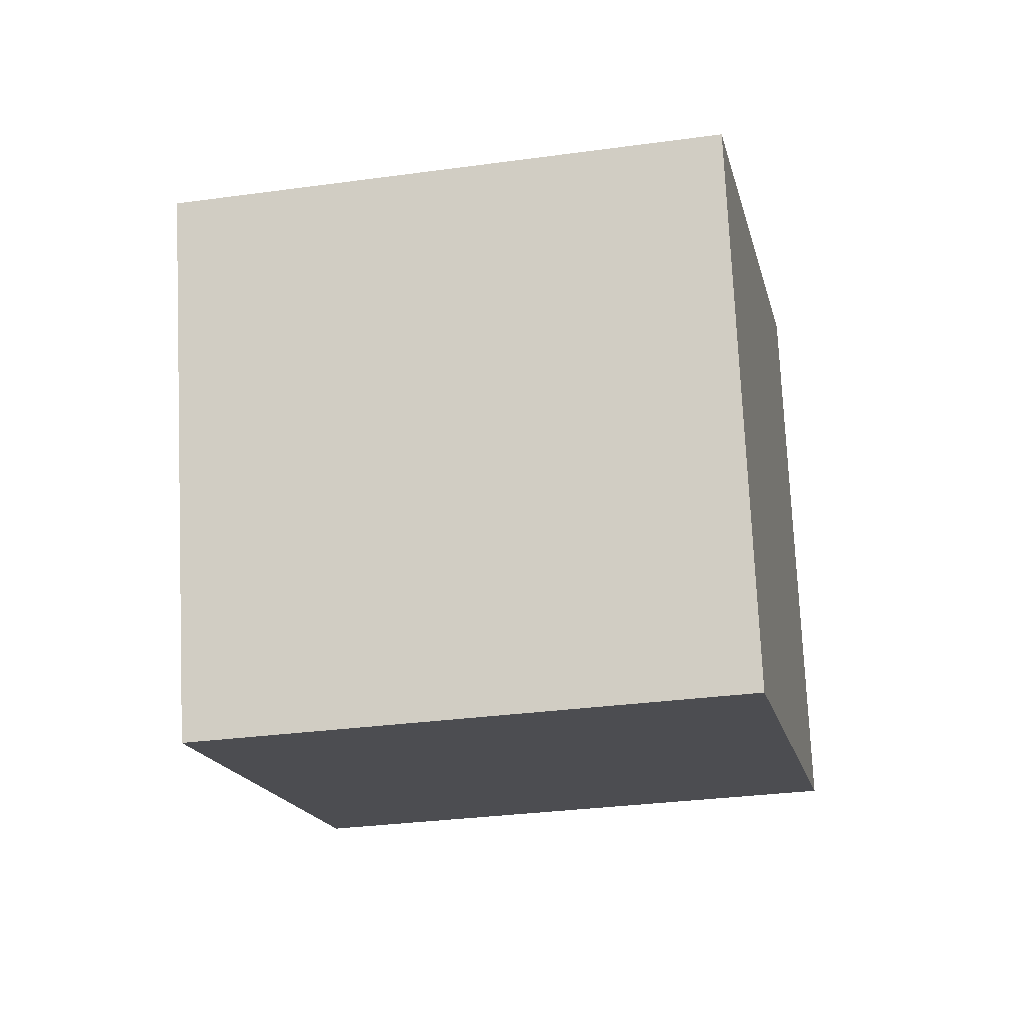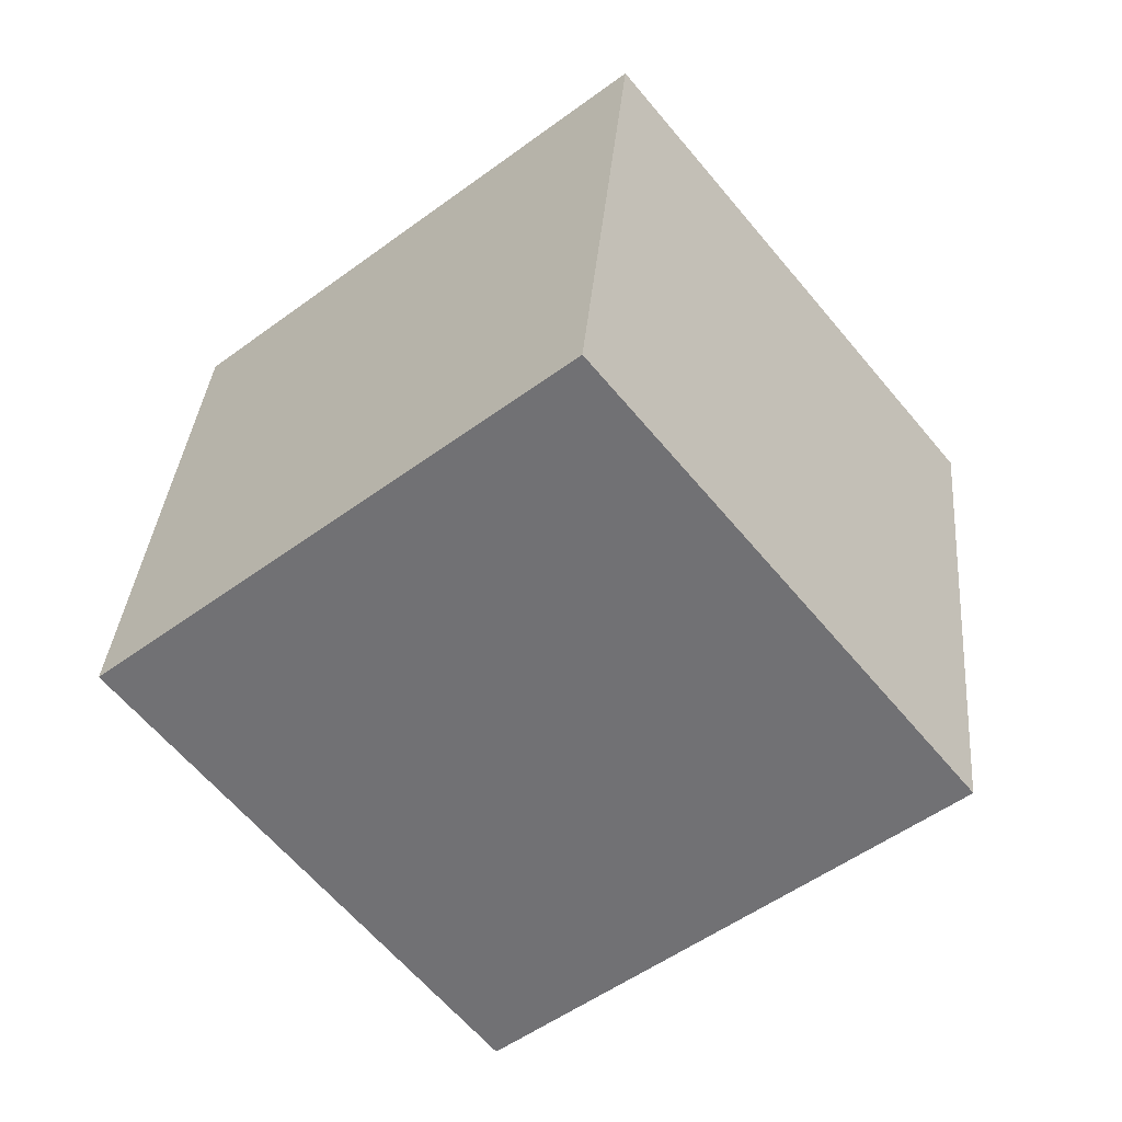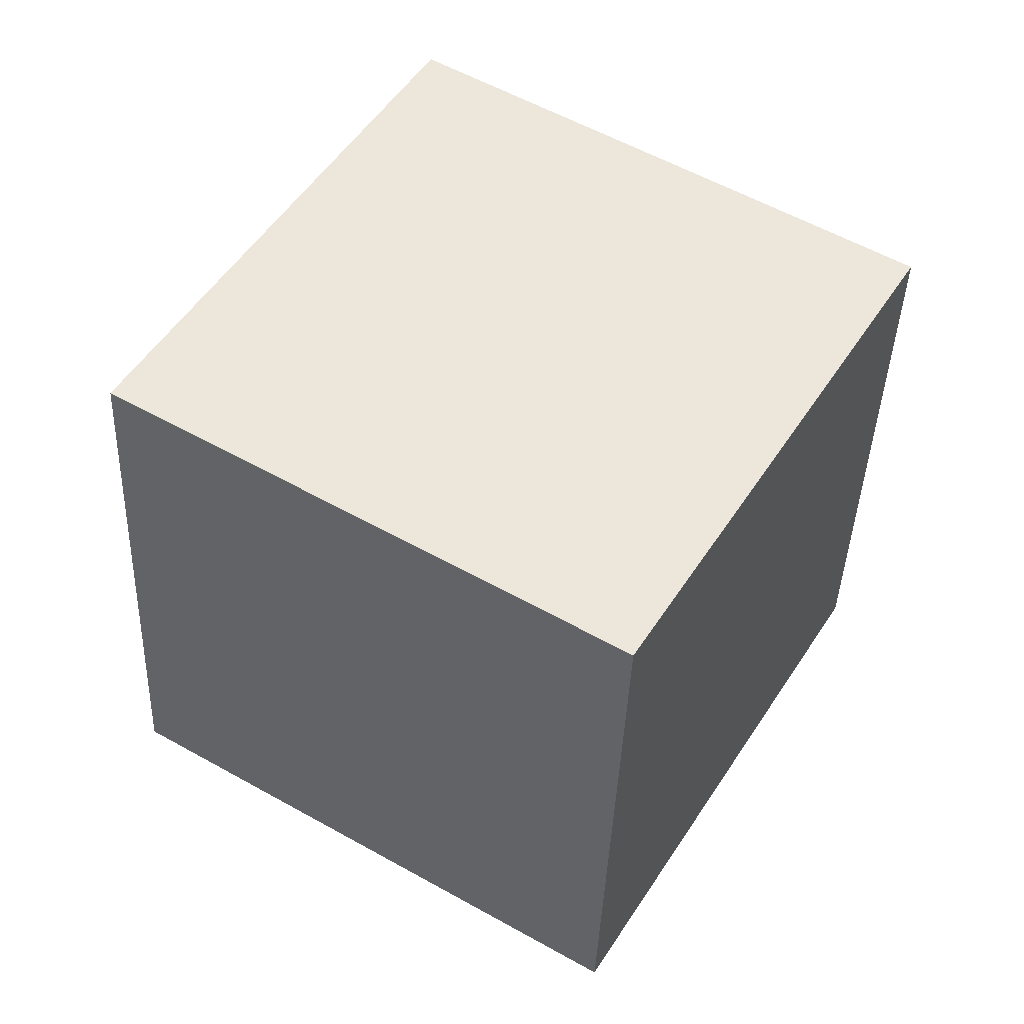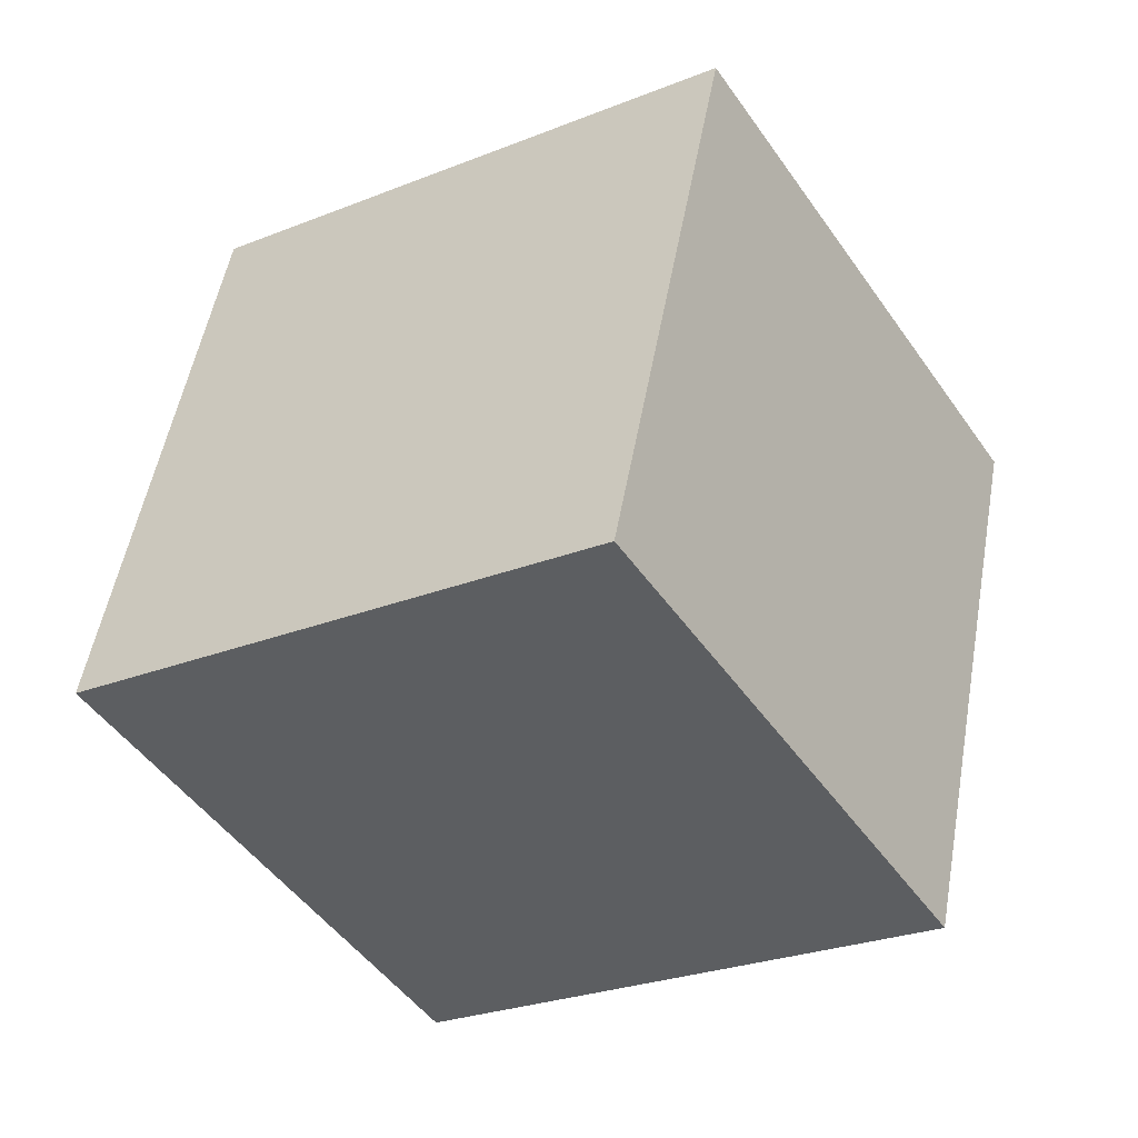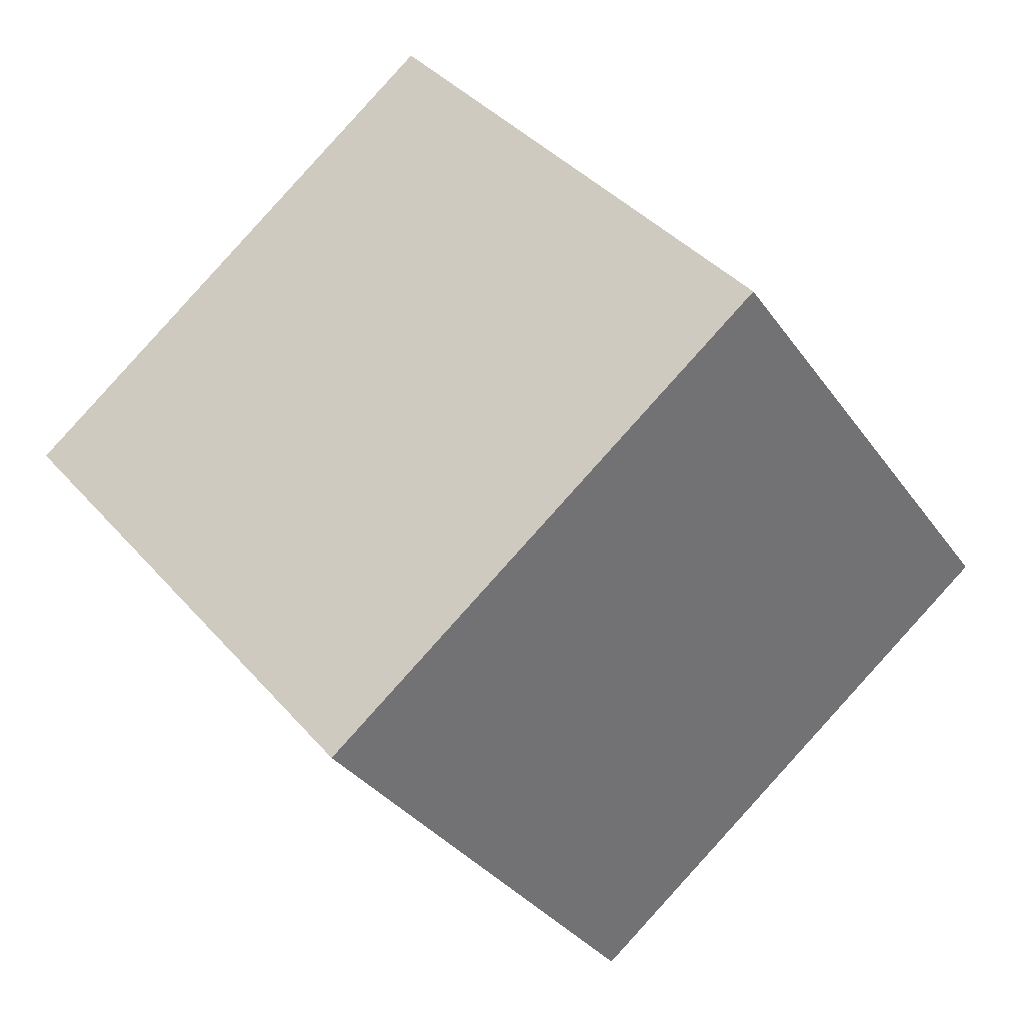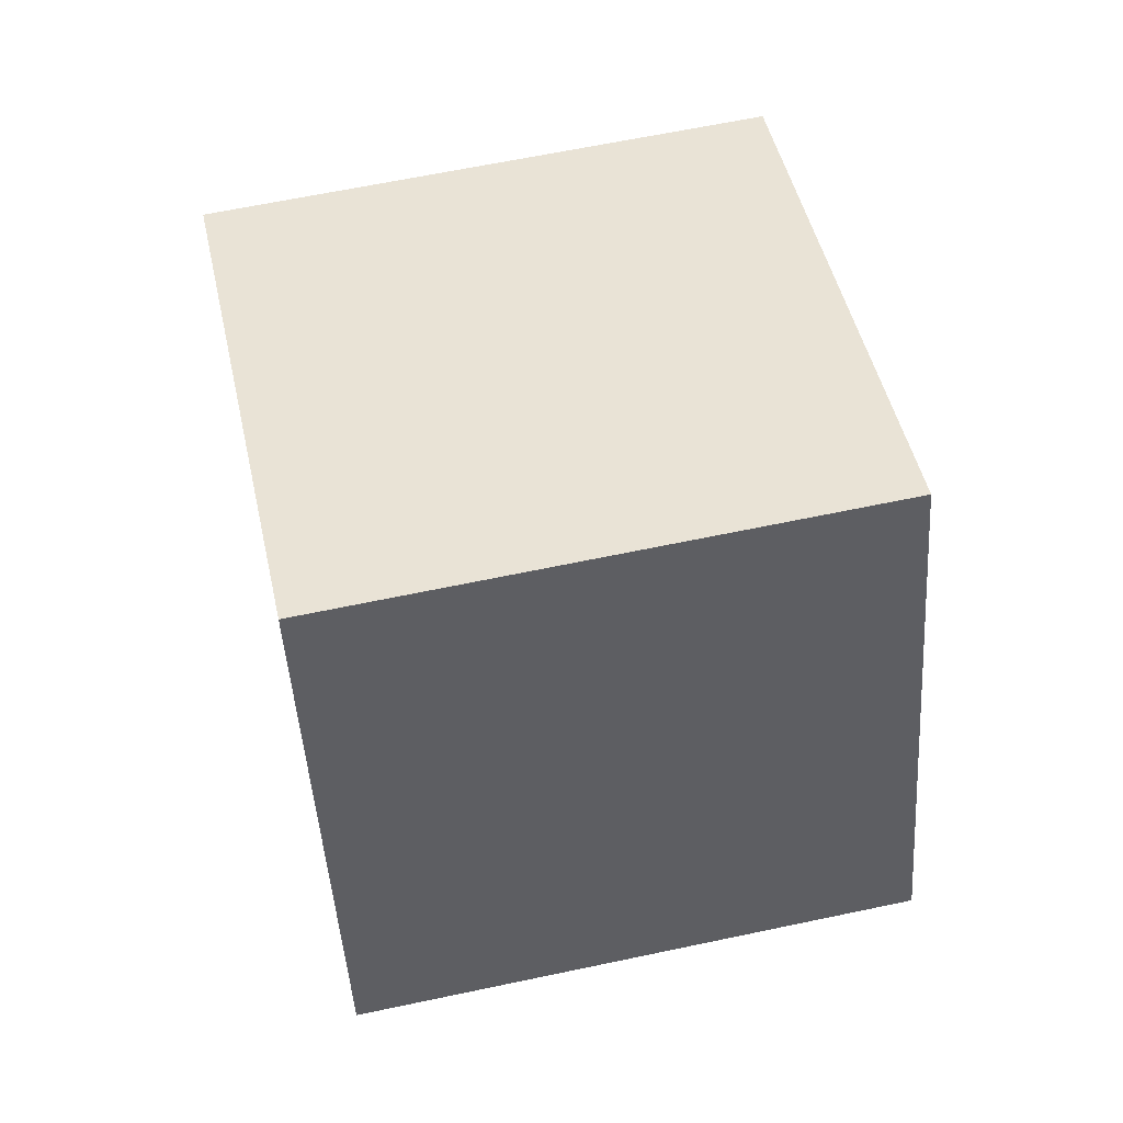
<metadata>
{"format":"obj","ext":"obj","renderer":"f3d","projection":"perspective","resolution":1024,"background":"white","views":[{"elev":70.3,"azim":-150.3,"up":"+Y"},{"elev":-44.9,"azim":-18.4,"up":"+Y"},{"elev":-30.1,"azim":-10.1,"up":"+Z"},{"elev":-8.3,"azim":-65.1,"up":"+Z"},{"elev":75.8,"azim":-145.3,"up":"+Z"},{"elev":-48.1,"azim":-144.1,"up":"+Y"}]}
</metadata>
<code>
o Cube.046_Cube.887
v -0.951 0.9482 1.917
v 0.5538 0.5875 0.9881
v -1.915 0.8427 0.3948
v -0.4104 0.482 -0.5337
v -1.201 -0.8169 2.197
v 0.3039 -1.178 1.269
v -2.165 -0.9224 0.6755
v -0.6603 -1.283 -0.2531
f 2 3 1
f 4 7 3
f 8 5 7
f 6 1 5
f 7 1 3
f 4 6 8
f 2 4 3
f 4 8 7
f 8 6 5
f 6 2 1
f 7 5 1
f 4 2 6

</code>
